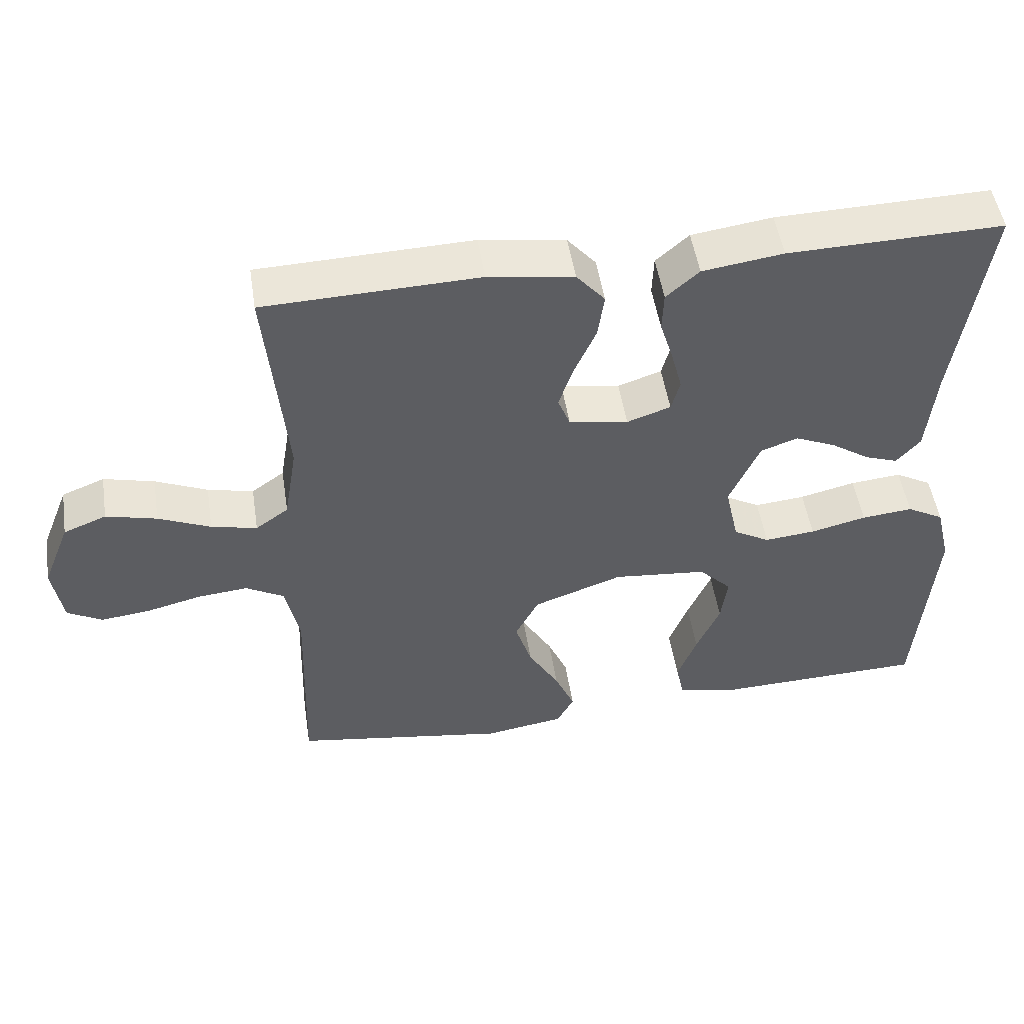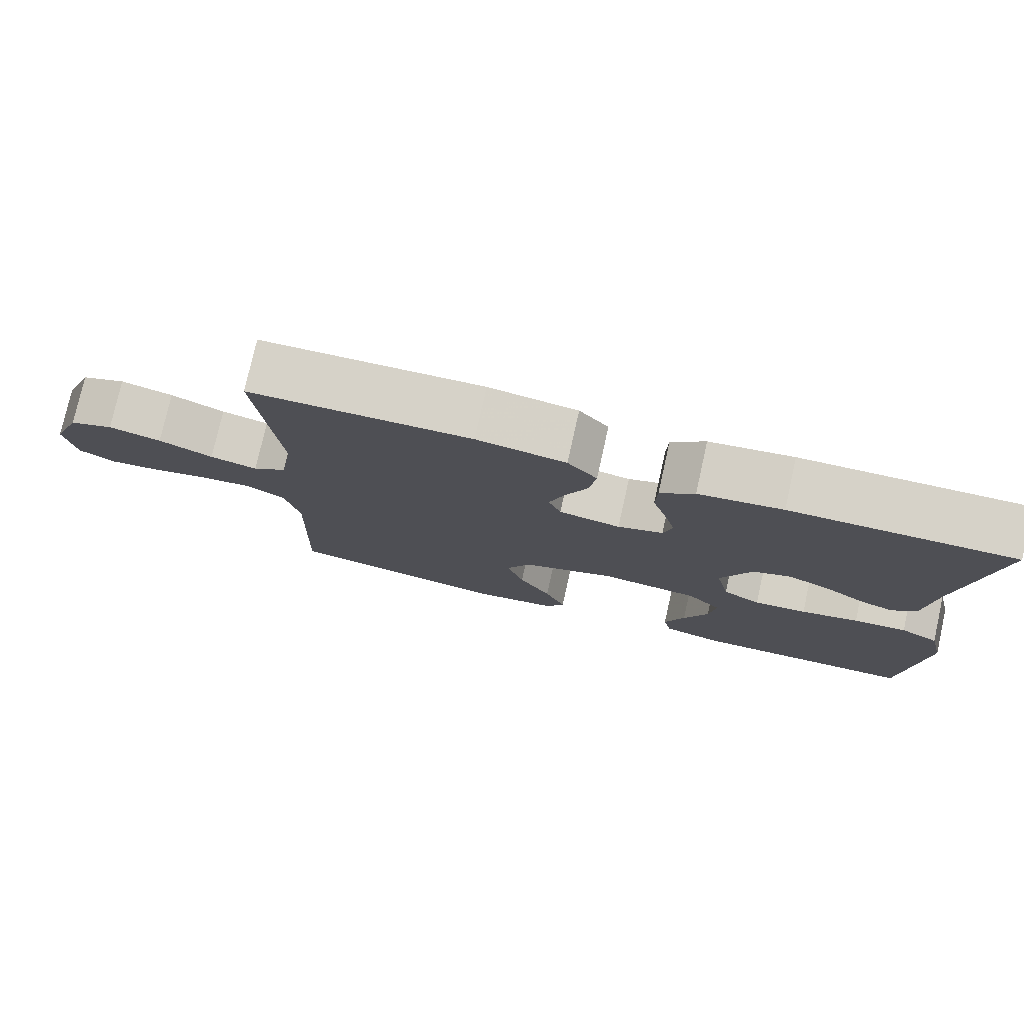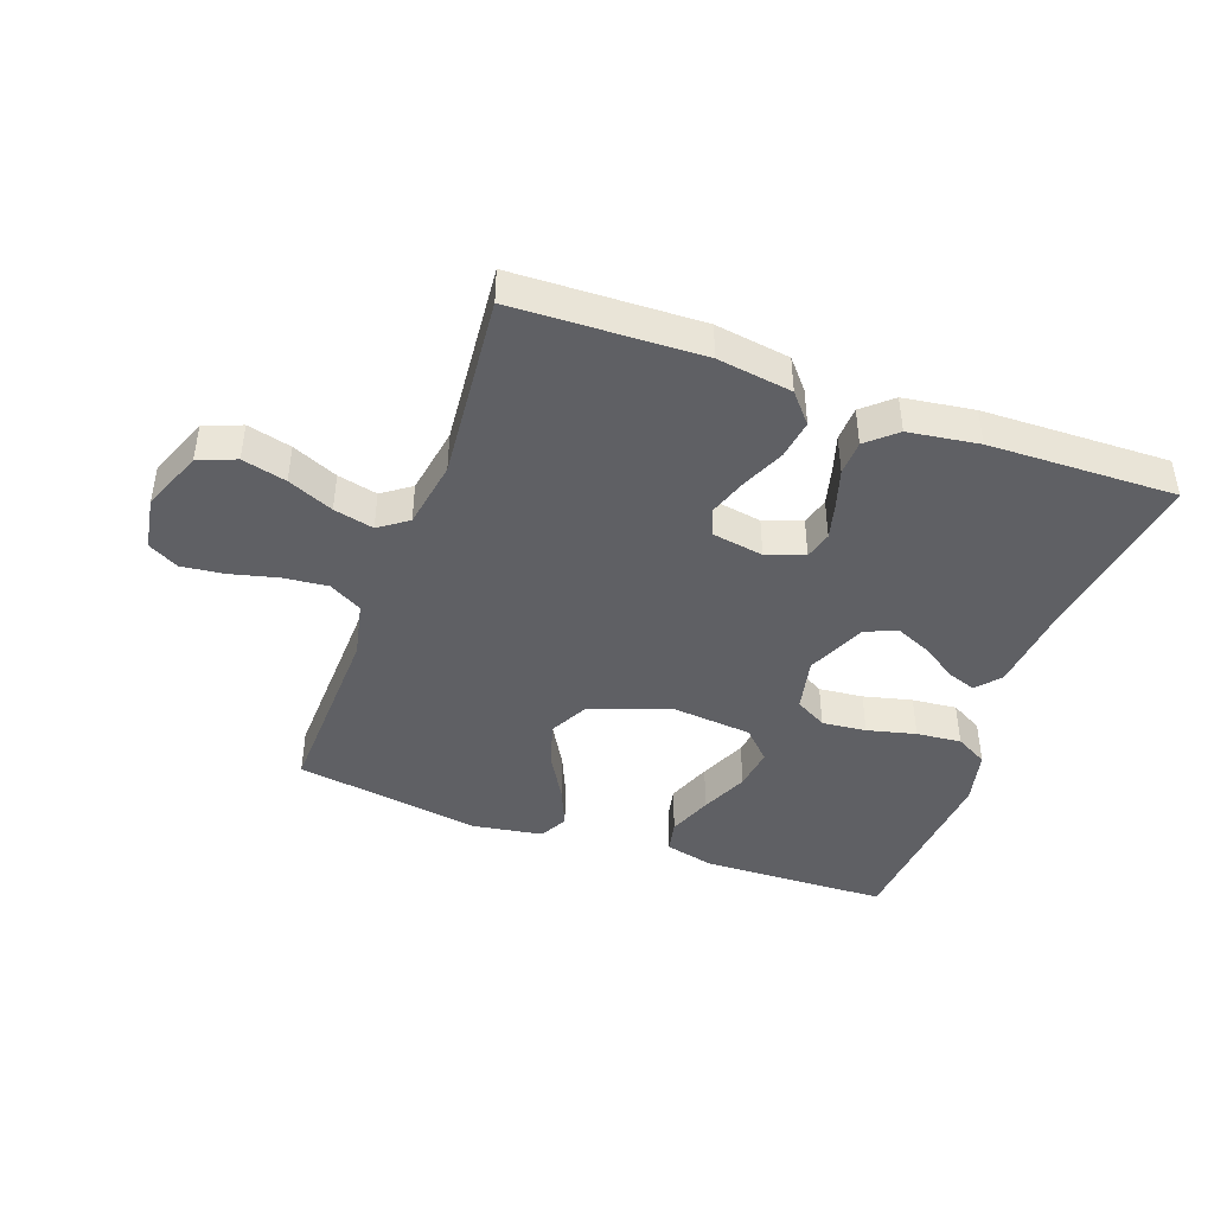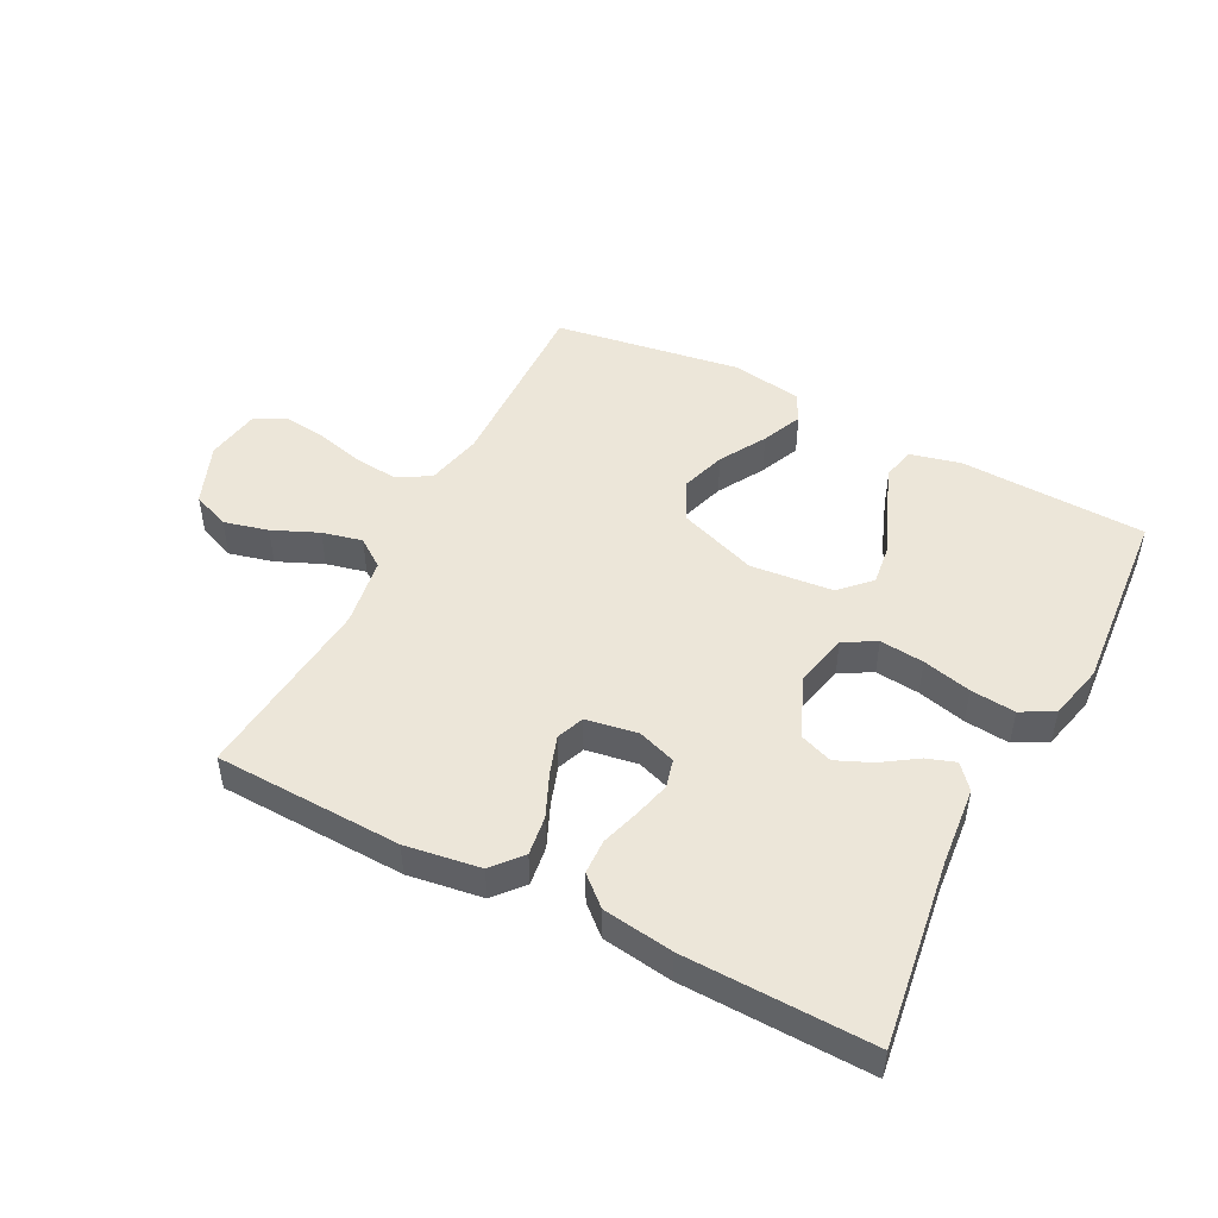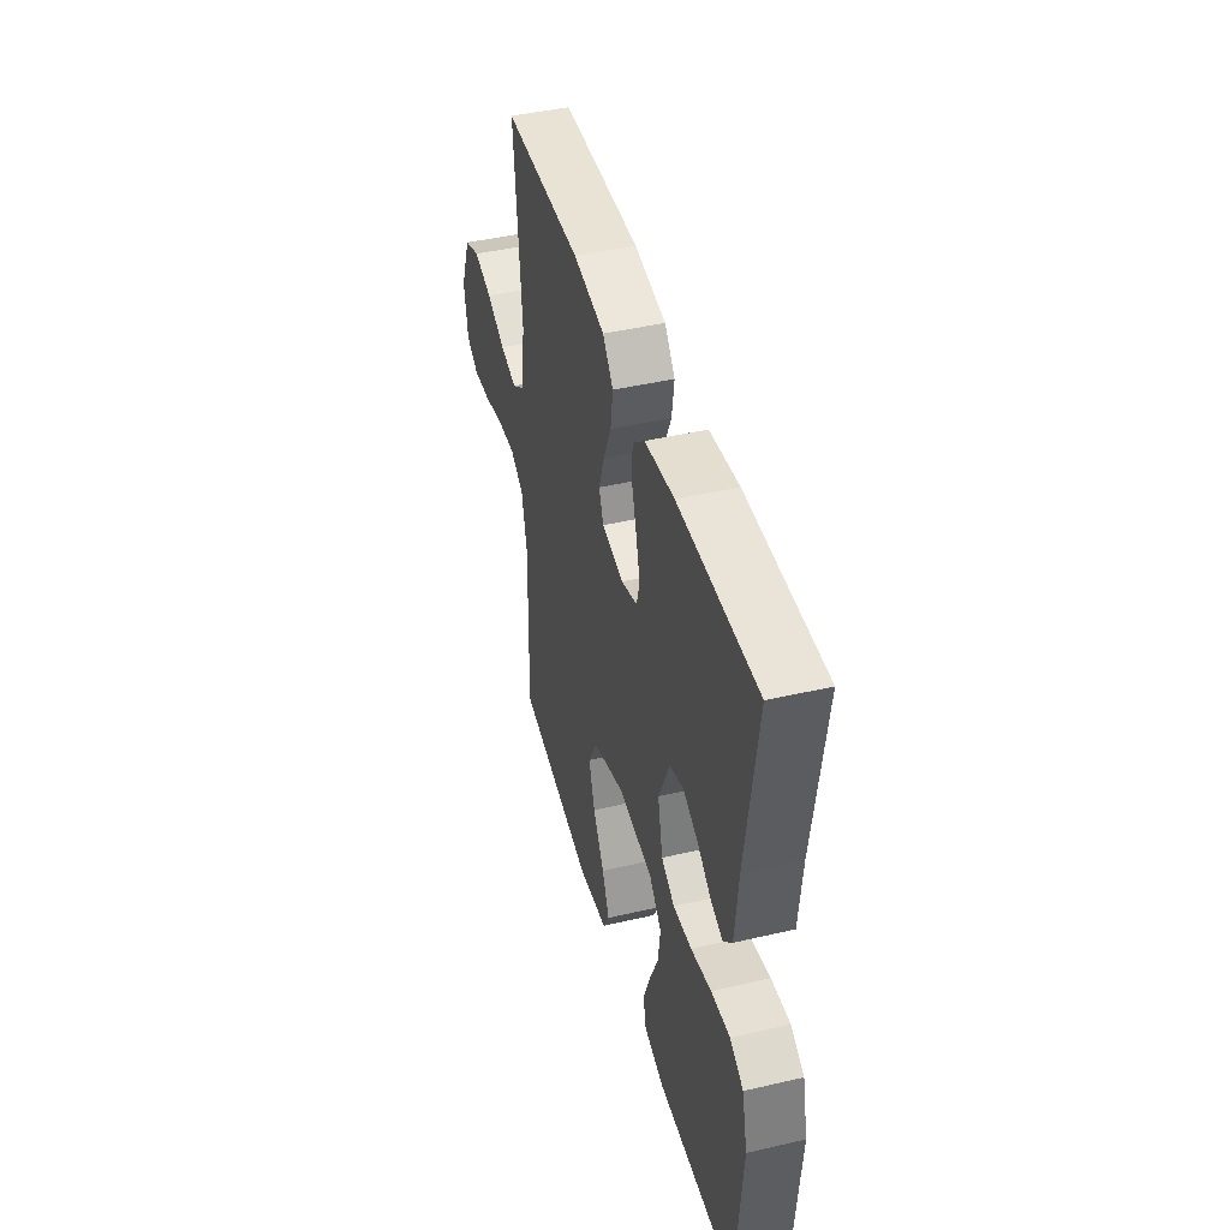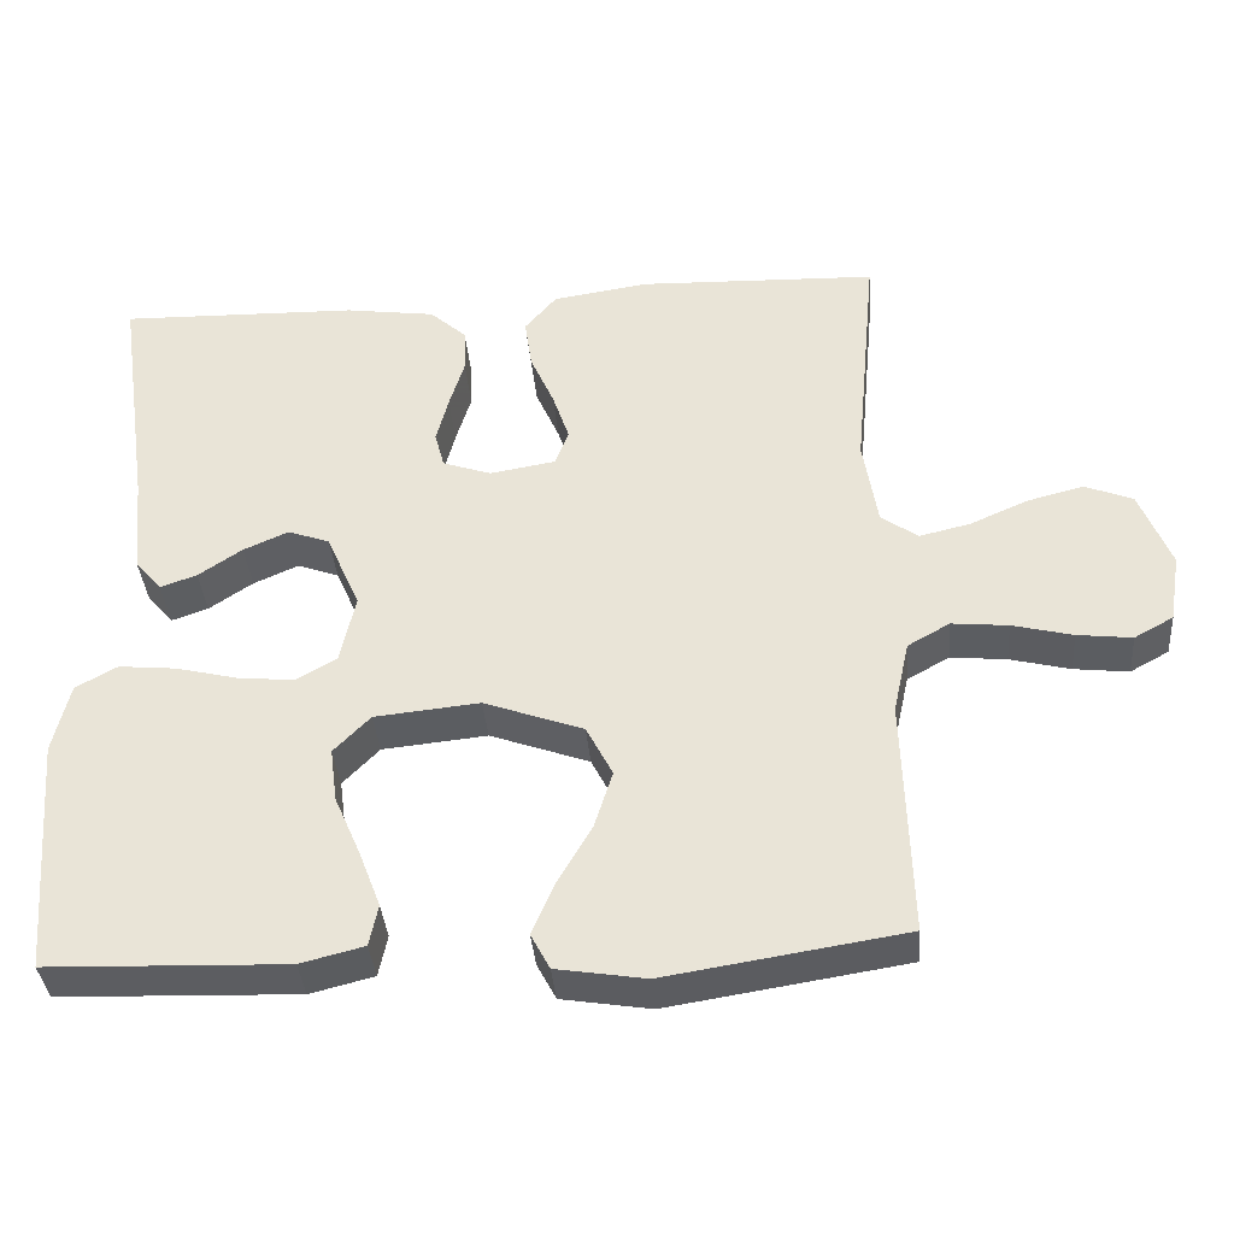
<metadata>
{"format":"obj","ext":"obj","renderer":"f3d","projection":"perspective","resolution":1024,"background":"white","views":[{"elev":50.5,"azim":-8.8,"up":"+Z"},{"elev":77.3,"azim":12.6,"up":"+Z"},{"elev":-43.4,"azim":-19.9,"up":"+Y"},{"elev":48.6,"azim":27.4,"up":"+Y"},{"elev":44.3,"azim":74.8,"up":"+Z"},{"elev":-36.7,"azim":-175.3,"up":"+Z"}]}
</metadata>
<code>
v -0.5 0.07 -0.5
v -0.491 0.07 -0.2
v -0.511 0.07 -0.109
v -0.564 0.07 -0.079
v -0.635 0.07 -0.086
v -0.711 0.07 -0.105
v -0.78 0.07 -0.113
v -0.829 0.07 -0.086
v -0.843 0.07 0
v -0.804 0.07 0.098
v -0.744 0.07 0.122
v -0.673 0.07 0.104
v -0.6 0.07 0.072
v -0.536 0.07 0.057
v -0.49 0.07 0.09
v -0.472 0.07 0.2
v -0.5 0.07 0.5
v -0.2 0.07 0.51
v -0.08 0.07 0.492
v -0.04 0.07 0.445
v -0.049 0.07 0.382
v -0.079 0.07 0.314
v -0.1 0.07 0.252
v -0.083 0.07 0.208
v 0 0.07 0.194
v 0.061 0.07 0.215
v 0.073 0.07 0.26
v 0.058 0.07 0.318
v 0.039 0.07 0.38
v 0.041 0.07 0.436
v 0.087 0.07 0.477
v 0.2 0.07 0.493
v 0.5 0.07 0.5
v 0.457 0.07 0.2
v 0.445 0.07 0.075
v 0.412 0.07 0.037
v 0.366 0.07 0.053
v 0.311 0.07 0.09
v 0.254 0.07 0.115
v 0.202 0.07 0.096
v 0.16 0.07 0
v 0.179 0.07 -0.087
v 0.23 0.07 -0.116
v 0.301 0.07 -0.109
v 0.379 0.07 -0.09
v 0.451 0.07 -0.083
v 0.503 0.07 -0.112
v 0.524 0.07 -0.2
v 0.5 0.07 -0.5
v 0.2 0.07 -0.51
v 0.12 0.07 -0.49
v 0.109 0.07 -0.438
v 0.136 0.07 -0.367
v 0.169 0.07 -0.291
v 0.178 0.07 -0.223
v 0.132 0.07 -0.176
v 0 0.07 -0.163
v -0.125 0.07 -0.208
v -0.158 0.07 -0.272
v -0.135 0.07 -0.345
v -0.092 0.07 -0.419
v -0.064 0.07 -0.484
v -0.088 0.07 -0.529
v -0.2 0.07 -0.547
v -0.5 0 -0.5
v -0.491 0 -0.2
v -0.511 0 -0.109
v -0.564 0 -0.079
v -0.635 0 -0.086
v -0.711 0 -0.105
v -0.78 0 -0.113
v -0.829 0 -0.086
v -0.843 0 0
v -0.804 0 0.098
v -0.744 0 0.122
v -0.673 0 0.104
v -0.6 0 0.072
v -0.536 0 0.057
v -0.49 0 0.09
v -0.472 0 0.2
v -0.5 0 0.5
v -0.2 0 0.51
v -0.08 0 0.492
v -0.04 0 0.445
v -0.049 0 0.382
v -0.079 0 0.314
v -0.1 0 0.252
v -0.083 0 0.208
v 0 0 0.194
v 0.061 0 0.215
v 0.073 0 0.26
v 0.058 0 0.318
v 0.039 0 0.38
v 0.041 0 0.436
v 0.087 0 0.477
v 0.2 0 0.493
v 0.5 0 0.5
v 0.457 0 0.2
v 0.445 0 0.075
v 0.412 0 0.037
v 0.366 0 0.053
v 0.311 0 0.09
v 0.254 0 0.115
v 0.202 0 0.096
v 0.16 0 0
v 0.179 0 -0.087
v 0.23 0 -0.116
v 0.301 0 -0.109
v 0.379 0 -0.09
v 0.451 0 -0.083
v 0.503 0 -0.112
v 0.524 0 -0.2
v 0.5 0 -0.5
v 0.2 0 -0.51
v 0.12 0 -0.49
v 0.109 0 -0.438
v 0.136 0 -0.367
v 0.169 0 -0.291
v 0.178 0 -0.223
v 0.132 0 -0.176
v 0 0 -0.163
v -0.125 0 -0.208
v -0.158 0 -0.272
v -0.135 0 -0.345
v -0.092 0 -0.419
v -0.064 0 -0.484
v -0.088 0 -0.529
v -0.2 0 -0.547
f 64 1 2
f 63 64 2
f 62 63 2
f 61 62 2
f 60 61 2
f 59 60 2 3
f 58 59 3 4
f 57 58 4
f 56 57 4
f 52 53 54
f 51 52 54
f 50 51 54
f 49 50 54
f 48 49 54
f 47 48 54
f 46 47 54
f 45 46 54
f 44 45 54
f 43 44 54 55
f 42 43 55 56
f 36 37 38
f 35 36 38
f 34 35 38
f 34 38 39
f 33 34 39
f 32 33 39
f 31 32 39
f 30 31 39
f 29 30 39
f 28 29 39
f 27 28 39 40
f 20 21 22
f 19 20 22
f 18 19 22
f 17 18 22
f 16 17 22
f 15 16 22 23
f 14 15 23 24
f 11 12 13
f 10 11 13
f 9 10 13
f 8 9 13
f 7 8 13
f 6 7 13
f 5 6 13
f 4 5 13 14
f 14 24 25
f 4 14 25
f 56 4 25
f 42 56 25
f 41 42 25
f 41 25 26
f 26 27 40 41
f 66 65 128
f 66 128 127
f 66 127 126
f 66 126 125
f 66 125 124
f 67 66 124 123
f 68 67 123 122
f 68 122 121
f 68 121 120
f 118 117 116
f 118 116 115
f 118 115 114
f 118 114 113
f 118 113 112
f 118 112 111
f 118 111 110
f 118 110 109
f 118 109 108
f 119 118 108 107
f 120 119 107 106
f 102 101 100
f 102 100 99
f 102 99 98
f 103 102 98
f 103 98 97
f 103 97 96
f 103 96 95
f 103 95 94
f 103 94 93
f 103 93 92
f 104 103 92 91
f 86 85 84
f 86 84 83
f 86 83 82
f 86 82 81
f 86 81 80
f 87 86 80 79
f 88 87 79 78
f 77 76 75
f 77 75 74
f 77 74 73
f 77 73 72
f 77 72 71
f 77 71 70
f 77 70 69
f 78 77 69 68
f 89 88 78
f 89 78 68
f 89 68 120
f 89 120 106
f 89 106 105
f 90 89 105
f 105 104 91 90
f 1 65 66 2
f 2 66 67 3
f 3 67 68 4
f 4 68 69 5
f 5 69 70 6
f 6 70 71 7
f 7 71 72 8
f 8 72 73 9
f 9 73 74 10
f 10 74 75 11
f 11 75 76 12
f 12 76 77 13
f 13 77 78 14
f 14 78 79 15
f 15 79 80 16
f 16 80 81 17
f 17 81 82 18
f 18 82 83 19
f 19 83 84 20
f 20 84 85 21
f 21 85 86 22
f 22 86 87 23
f 23 87 88 24
f 24 88 89 25
f 25 89 90 26
f 26 90 91 27
f 27 91 92 28
f 28 92 93 29
f 29 93 94 30
f 30 94 95 31
f 31 95 96 32
f 32 96 97 33
f 33 97 98 34
f 34 98 99 35
f 35 99 100 36
f 36 100 101 37
f 37 101 102 38
f 38 102 103 39
f 39 103 104 40
f 40 104 105 41
f 41 105 106 42
f 42 106 107 43
f 43 107 108 44
f 44 108 109 45
f 45 109 110 46
f 46 110 111 47
f 47 111 112 48
f 48 112 113 49
f 49 113 114 50
f 50 114 115 51
f 51 115 116 52
f 52 116 117 53
f 53 117 118 54
f 54 118 119 55
f 55 119 120 56
f 56 120 121 57
f 57 121 122 58
f 58 122 123 59
f 59 123 124 60
f 60 124 125 61
f 61 125 126 62
f 62 126 127 63
f 63 127 128 64
f 64 128 65 1

</code>
